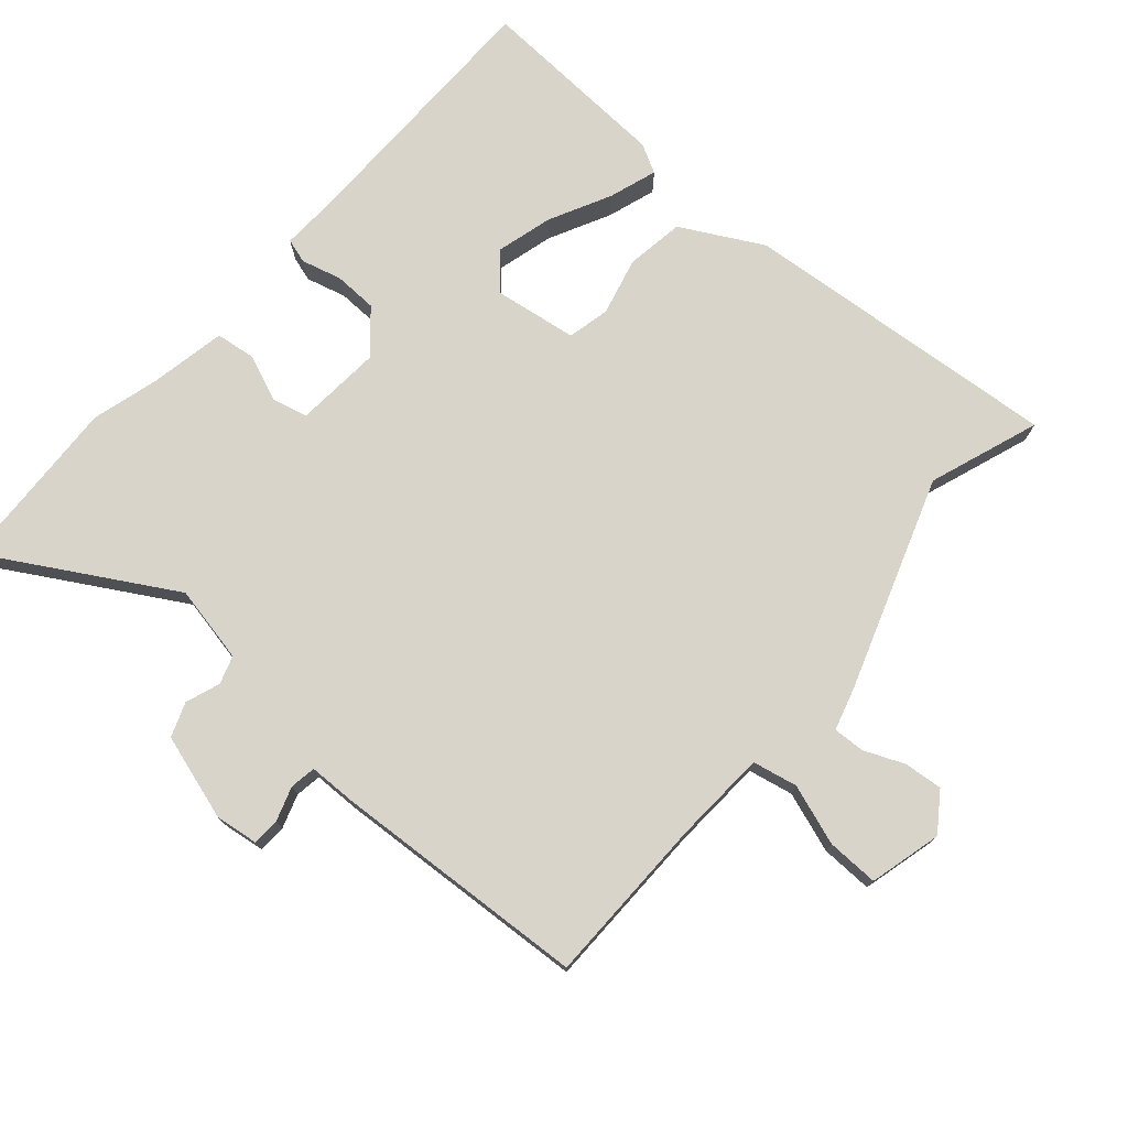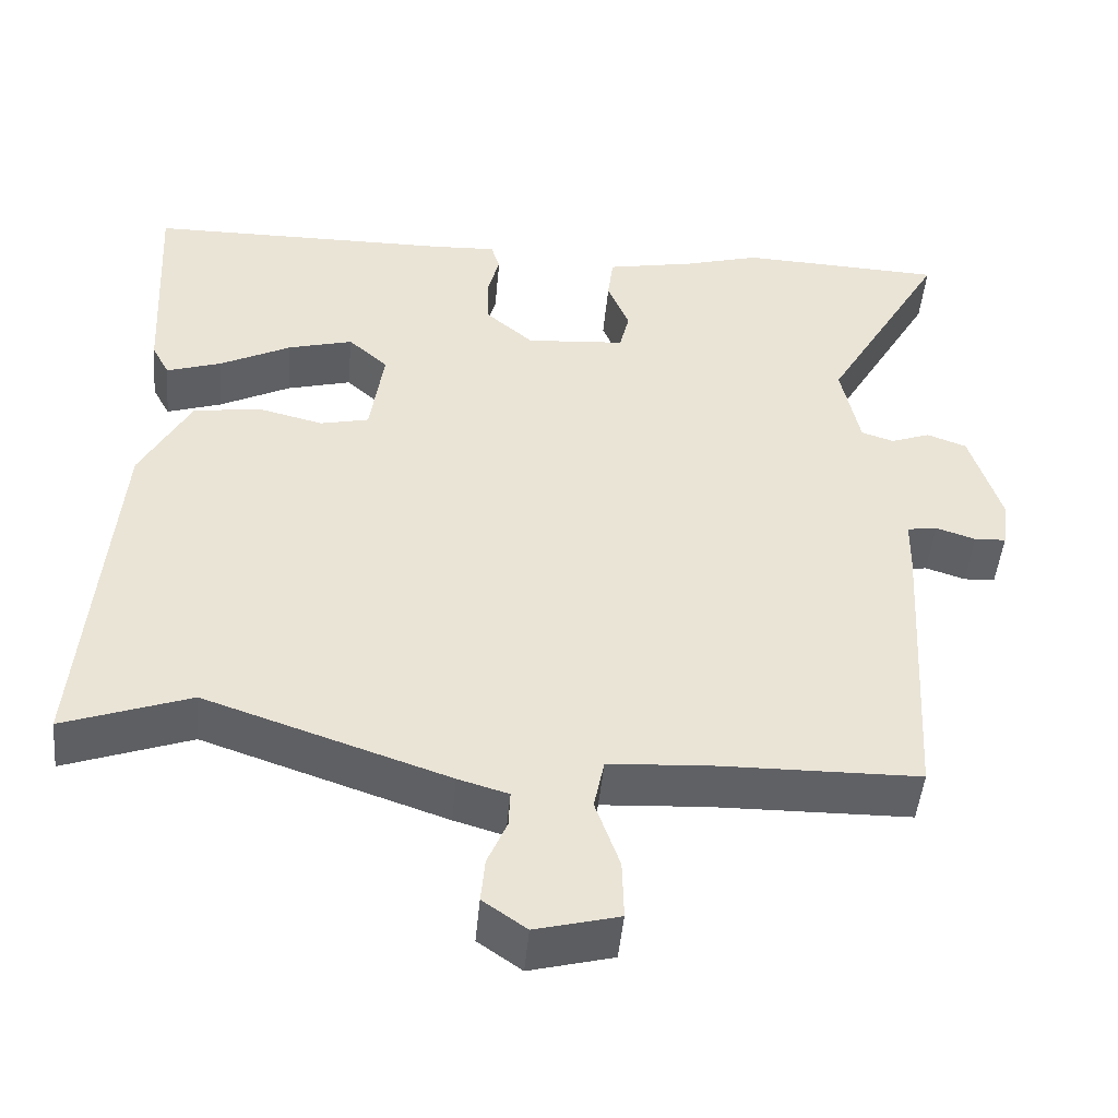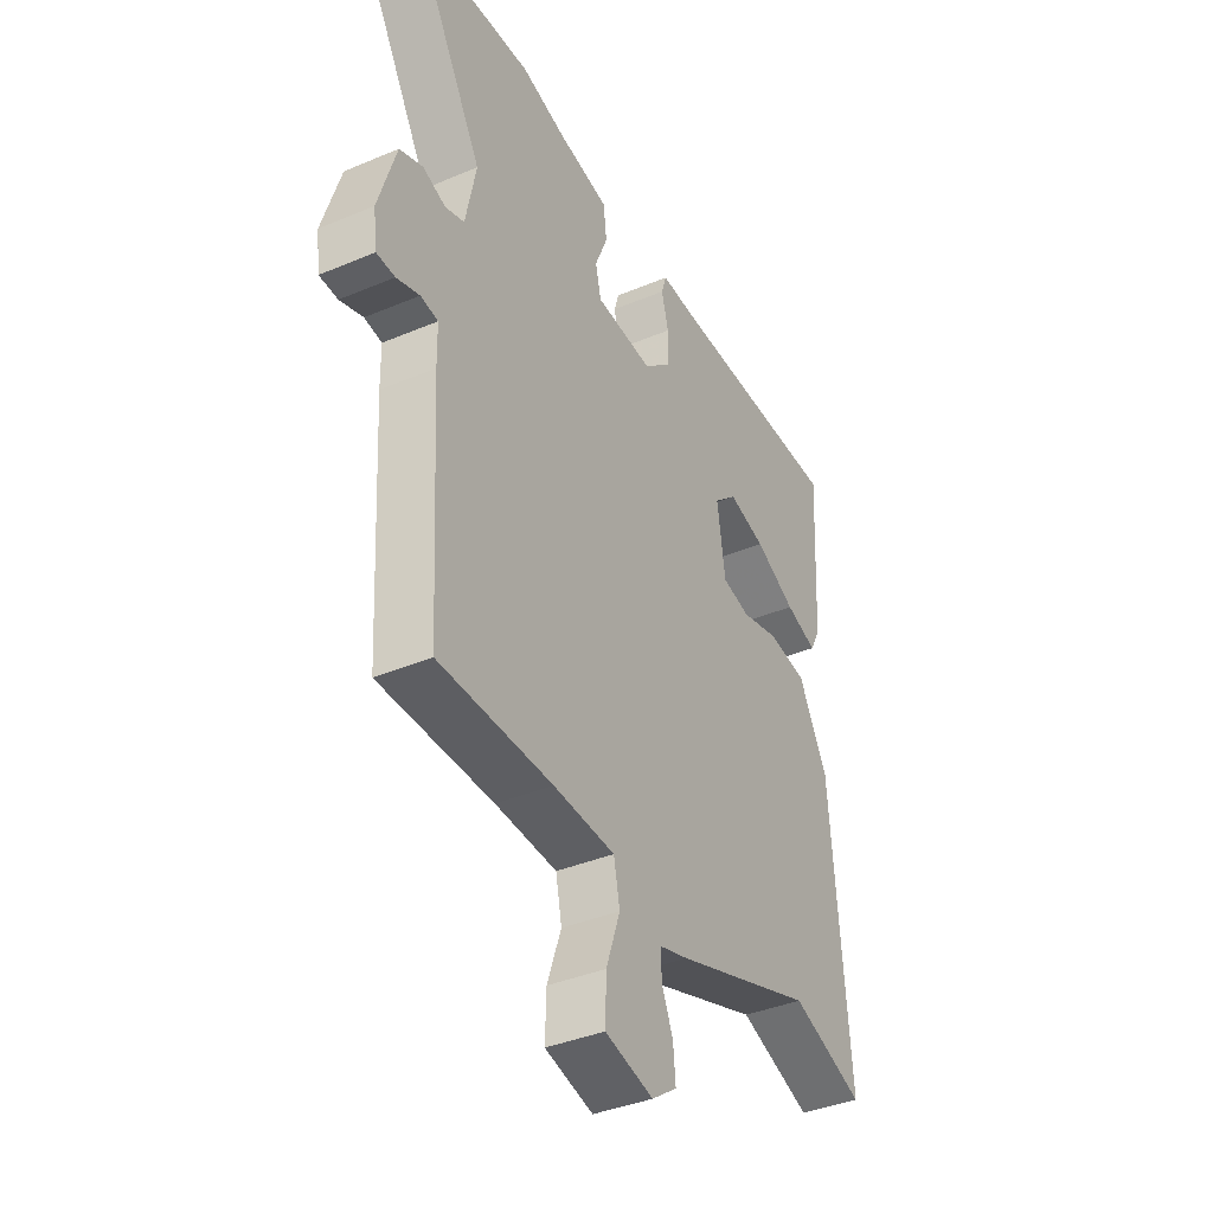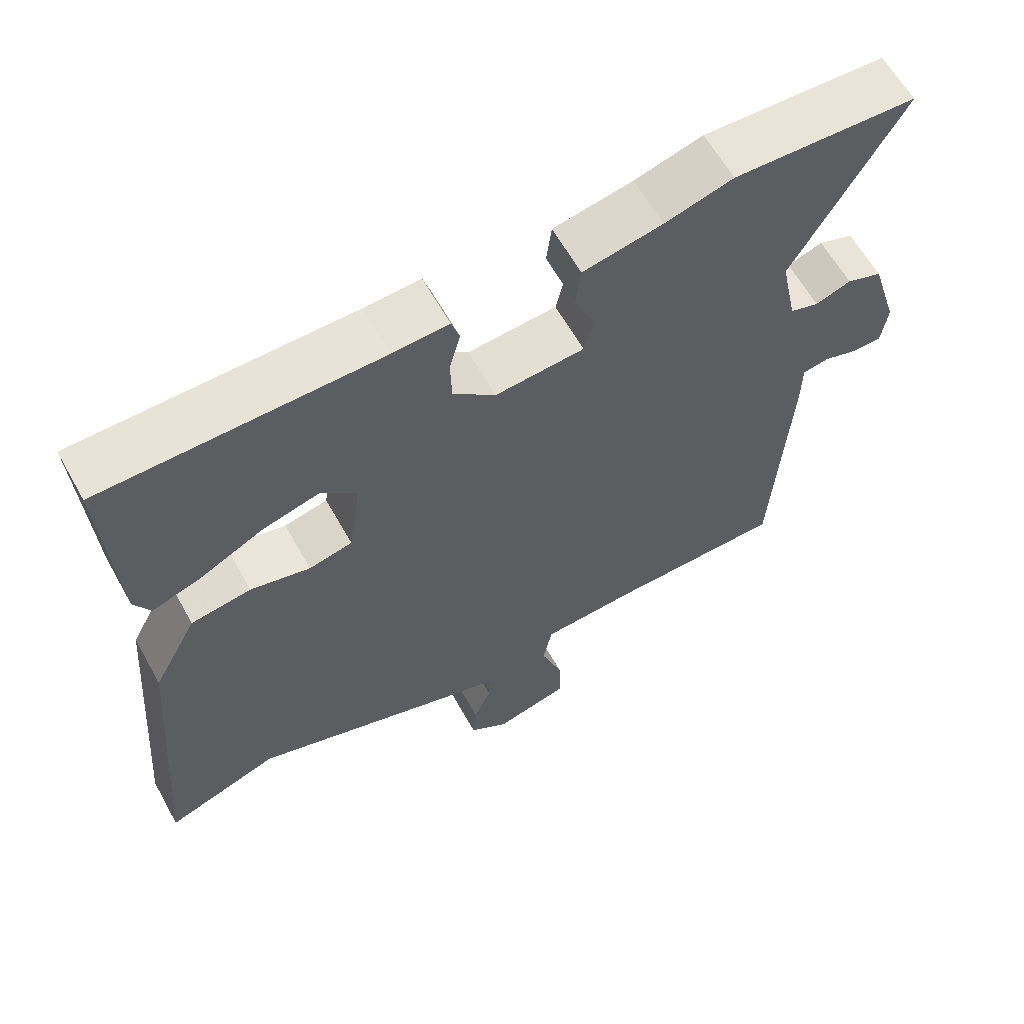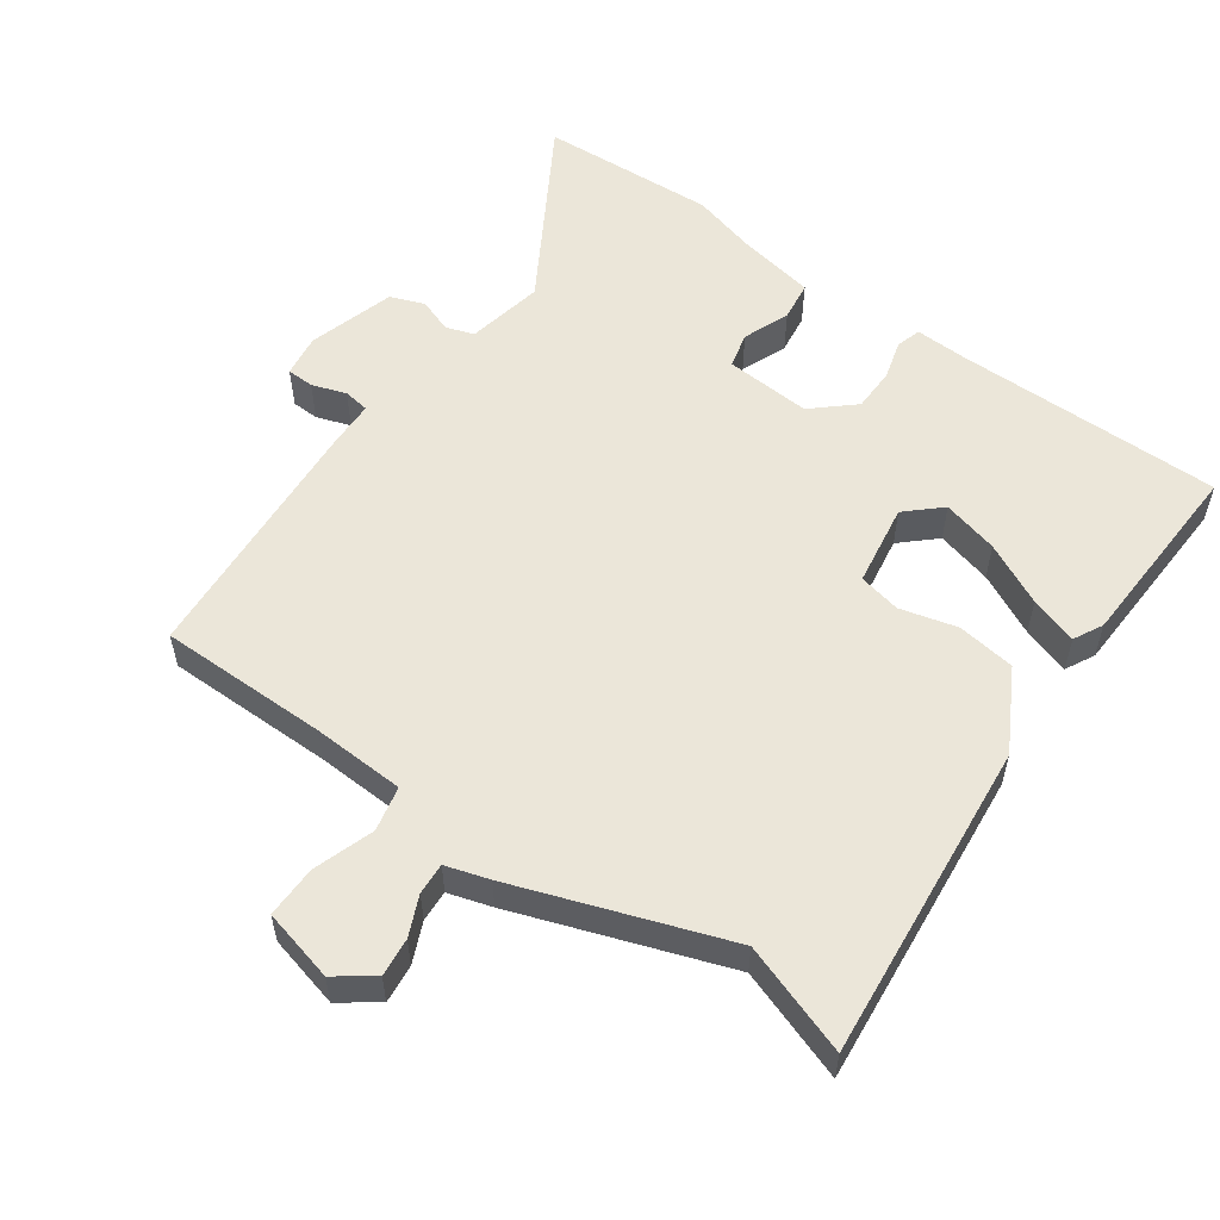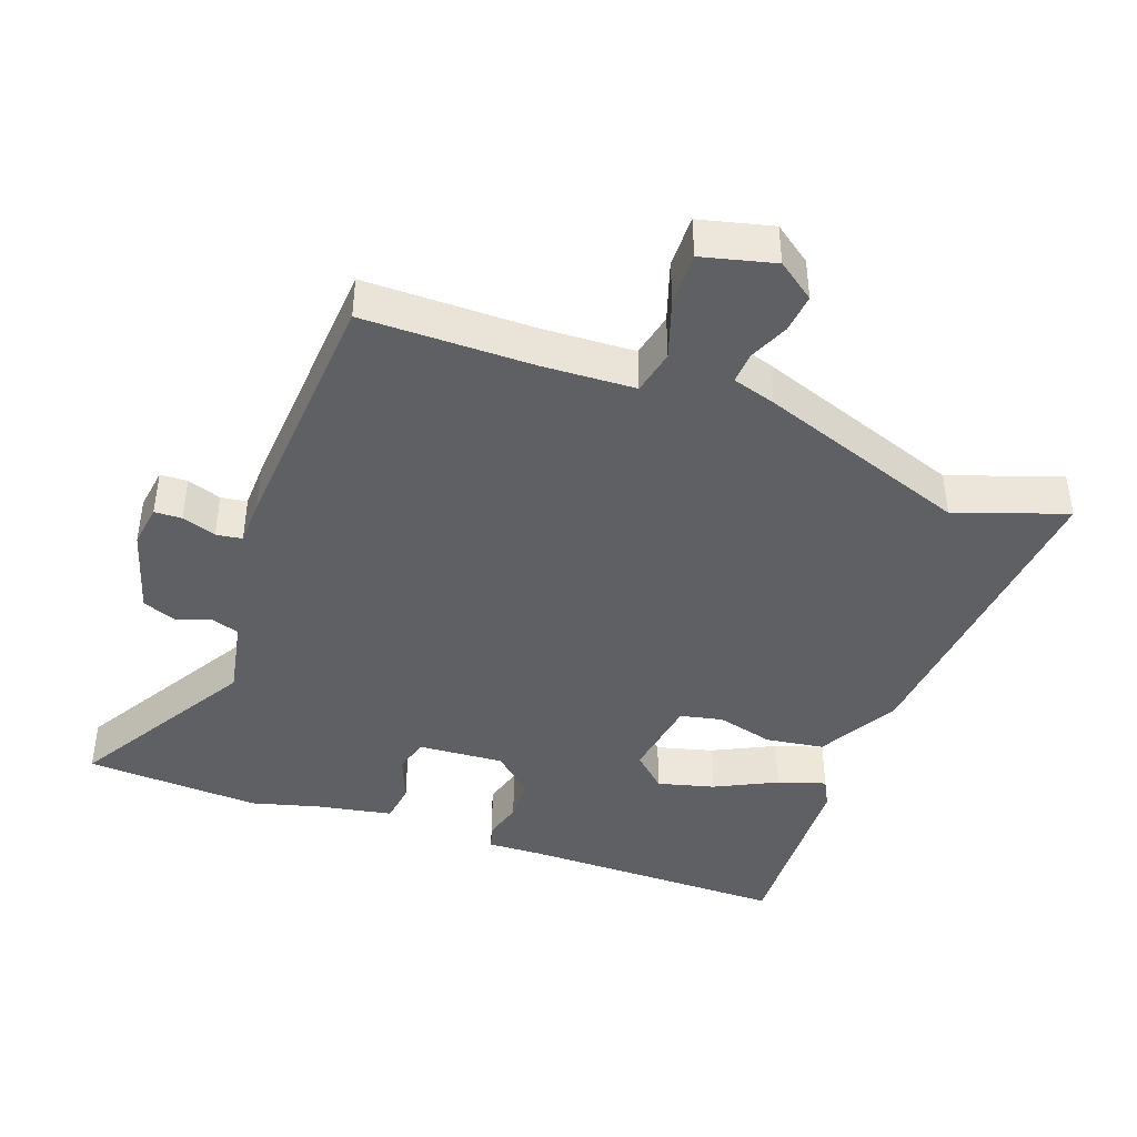
<metadata>
{"format":"obj","ext":"obj","renderer":"f3d","projection":"perspective","resolution":1024,"background":"white","views":[{"elev":75.5,"azim":130.8,"up":"+Y"},{"elev":-47.7,"azim":-5.3,"up":"+Z"},{"elev":-38.2,"azim":118.1,"up":"+Z"},{"elev":62.0,"azim":-29.1,"up":"+Z"},{"elev":55.7,"azim":-145.3,"up":"+Y"},{"elev":-42.5,"azim":159.3,"up":"+Y"}]}
</metadata>
<code>
v 0.353 0.07 0.506
v 0.605 0.07 0.496
v 0.455 0.07 0.236
v 0.478 0.07 0.126
v 0.518 0.07 0.113
v 0.567 0.07 0.131
v 0.616 0.07 0.113
v 0.654 0.07 -0.01
v 0.646 0.07 -0.071
v 0.607 0.07 -0.073
v 0.558 0.07 -0.057
v 0.521 0.07 -0.063
v 0.52 0.07 -0.13
v 0.499 0.07 -0.496
v 0.257 0.07 -0.5
v 0.125 0.07 -0.508
v 0.112 0.07 -0.572
v 0.142 0.07 -0.658
v 0.144 0.07 -0.732
v 0.041 0.07 -0.759
v -0.013 0.07 -0.721
v -0.008 0.07 -0.666
v 0.016 0.07 -0.609
v 0.018 0.07 -0.564
v -0.044 0.07 -0.546
v -0.345 0.07 -0.444
v -0.502 0.07 -0.501
v -0.464 0.07 -0.044
v -0.402 0.07 0.072
v -0.319 0.07 0.085
v -0.237 0.07 0.065
v -0.177 0.07 0.079
v -0.16 0.07 0.197
v -0.209 0.07 0.241
v -0.289 0.07 0.219
v -0.377 0.07 0.174
v -0.445 0.07 0.151
v -0.467 0.07 0.192
v -0.482 0.07 0.469
v -0.1 0.07 0.474
v -0.023 0.07 0.478
v -0.012 0.07 0.443
v -0.027 0.07 0.386
v -0.025 0.07 0.324
v 0.034 0.07 0.273
v 0.157 0.07 0.283
v 0.169 0.07 0.334
v 0.142 0.07 0.4
v 0.149 0.07 0.457
v 0.259 0.07 0.479
v 0.353 0 0.506
v 0.605 0 0.496
v 0.455 0 0.236
v 0.478 0 0.126
v 0.518 0 0.113
v 0.567 0 0.131
v 0.616 0 0.113
v 0.654 0 -0.01
v 0.646 0 -0.071
v 0.607 0 -0.073
v 0.558 0 -0.057
v 0.521 0 -0.063
v 0.52 0 -0.13
v 0.499 0 -0.496
v 0.257 0 -0.5
v 0.125 0 -0.508
v 0.112 0 -0.572
v 0.142 0 -0.658
v 0.144 0 -0.732
v 0.041 0 -0.759
v -0.013 0 -0.721
v -0.008 0 -0.666
v 0.016 0 -0.609
v 0.018 0 -0.564
v -0.044 0 -0.546
v -0.345 0 -0.444
v -0.502 0 -0.501
v -0.464 0 -0.044
v -0.402 0 0.072
v -0.319 0 0.085
v -0.237 0 0.065
v -0.177 0 0.079
v -0.16 0 0.197
v -0.209 0 0.241
v -0.289 0 0.219
v -0.377 0 0.174
v -0.445 0 0.151
v -0.467 0 0.192
v -0.482 0 0.469
v -0.1 0 0.474
v -0.023 0 0.478
v -0.012 0 0.443
v -0.027 0 0.386
v -0.025 0 0.324
v 0.034 0 0.273
v 0.157 0 0.283
v 0.169 0 0.334
v 0.142 0 0.4
v 0.149 0 0.457
v 0.259 0 0.479
f 47 48 49 50
f 1 2 3
f 50 1 3
f 47 50 3
f 46 47 3
f 45 46 3 4
f 40 41 42 43
f 39 40 43
f 38 39 43
f 37 38 43
f 36 37 43
f 35 36 43
f 34 35 43 44
f 33 34 44 45
f 29 30 31
f 28 29 31
f 27 28 31
f 26 27 31
f 26 31 32
f 25 26 32
f 24 25 32
f 21 22 23
f 20 21 23
f 19 20 23
f 18 19 23
f 17 18 23
f 16 17 23 24
f 12 13 14 15
f 12 15 16
f 9 10 11
f 8 9 11
f 7 8 11
f 6 7 11
f 5 6 11
f 4 5 11 12
f 32 33 45
f 24 32 45
f 16 24 45
f 12 16 45
f 4 12 45
f 100 99 98 97
f 53 52 51
f 53 51 100
f 53 100 97
f 53 97 96
f 54 53 96 95
f 93 92 91 90
f 93 90 89
f 93 89 88
f 93 88 87
f 93 87 86
f 93 86 85
f 94 93 85 84
f 95 94 84 83
f 81 80 79
f 81 79 78
f 81 78 77
f 81 77 76
f 82 81 76
f 82 76 75
f 82 75 74
f 73 72 71
f 73 71 70
f 73 70 69
f 73 69 68
f 73 68 67
f 74 73 67 66
f 65 64 63 62
f 66 65 62
f 61 60 59
f 61 59 58
f 61 58 57
f 61 57 56
f 61 56 55
f 62 61 55 54
f 95 83 82
f 95 82 74
f 95 74 66
f 95 66 62
f 95 62 54
f 1 51 52 2
f 2 52 53 3
f 3 53 54 4
f 4 54 55 5
f 5 55 56 6
f 6 56 57 7
f 7 57 58 8
f 8 58 59 9
f 9 59 60 10
f 10 60 61 11
f 11 61 62 12
f 12 62 63 13
f 13 63 64 14
f 14 64 65 15
f 15 65 66 16
f 16 66 67 17
f 17 67 68 18
f 18 68 69 19
f 19 69 70 20
f 20 70 71 21
f 21 71 72 22
f 22 72 73 23
f 23 73 74 24
f 24 74 75 25
f 25 75 76 26
f 26 76 77 27
f 27 77 78 28
f 28 78 79 29
f 29 79 80 30
f 30 80 81 31
f 31 81 82 32
f 32 82 83 33
f 33 83 84 34
f 34 84 85 35
f 35 85 86 36
f 36 86 87 37
f 37 87 88 38
f 38 88 89 39
f 39 89 90 40
f 40 90 91 41
f 41 91 92 42
f 42 92 93 43
f 43 93 94 44
f 44 94 95 45
f 45 95 96 46
f 46 96 97 47
f 47 97 98 48
f 48 98 99 49
f 49 99 100 50
f 50 100 51 1

</code>
